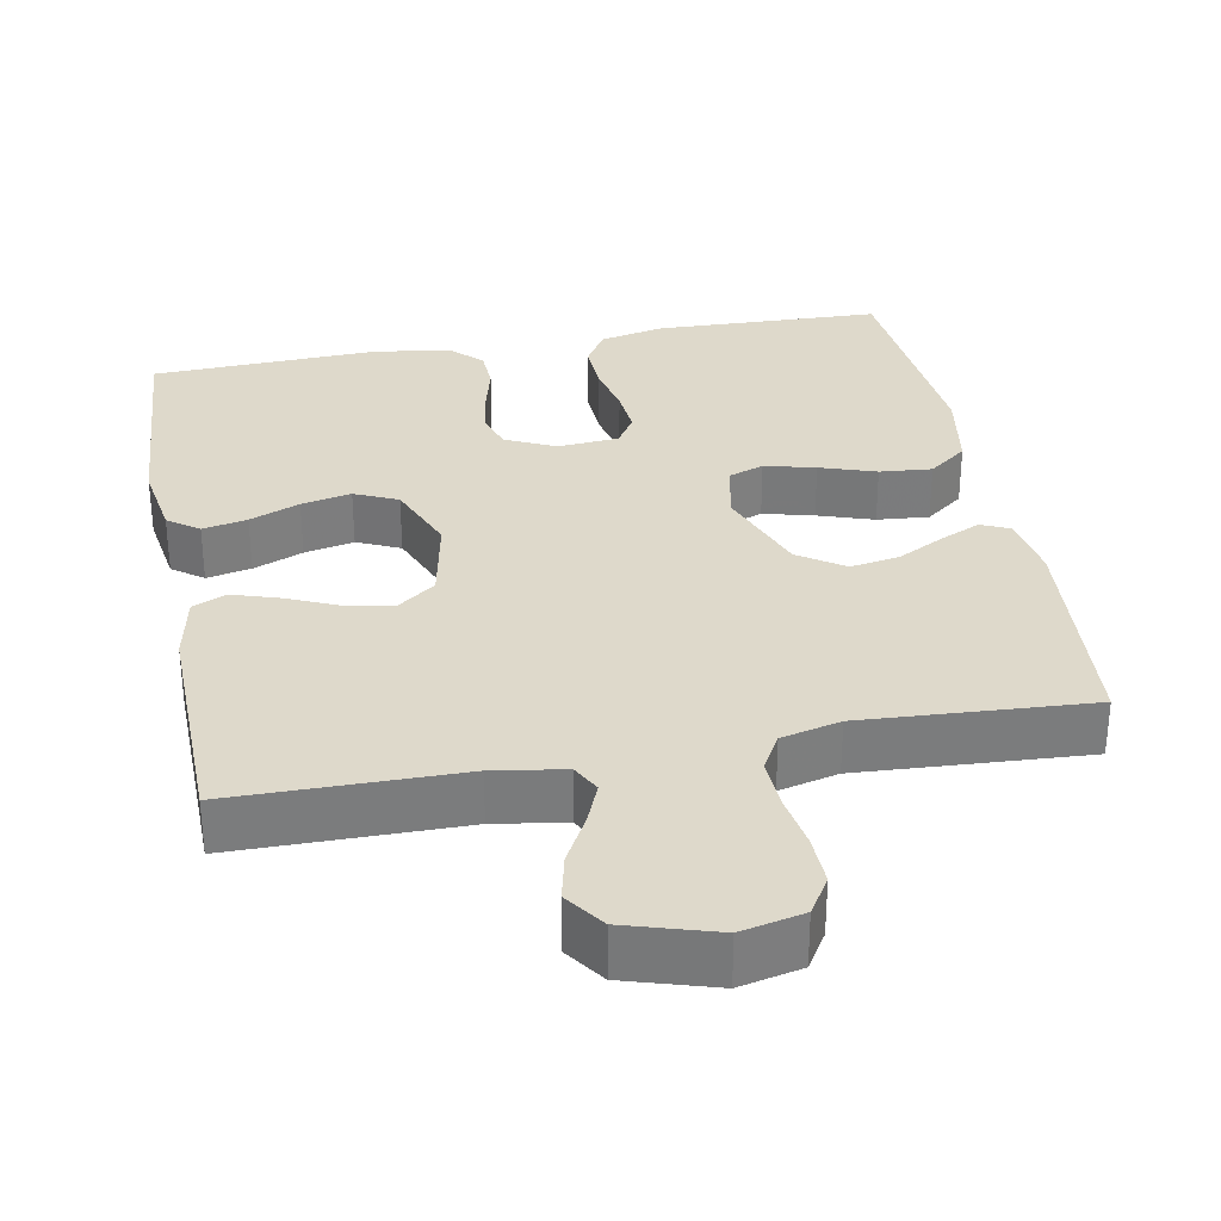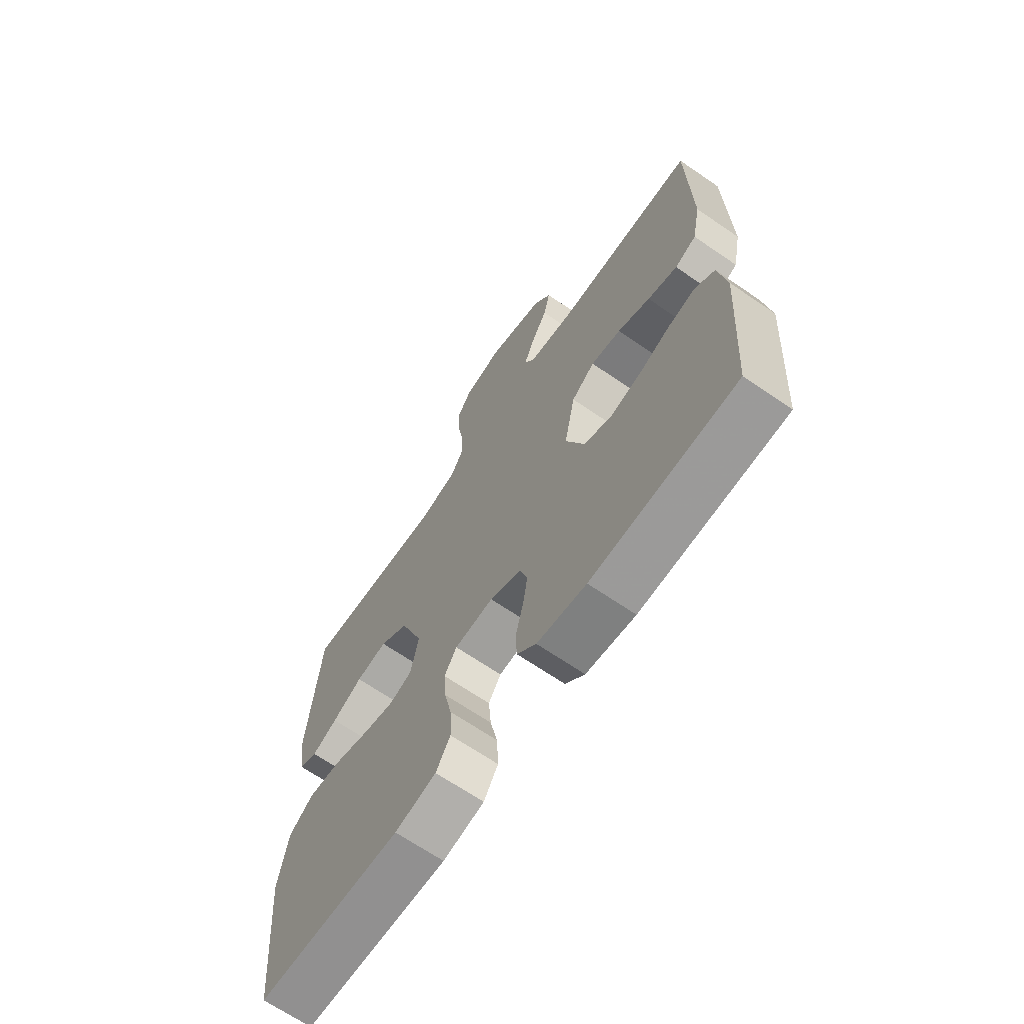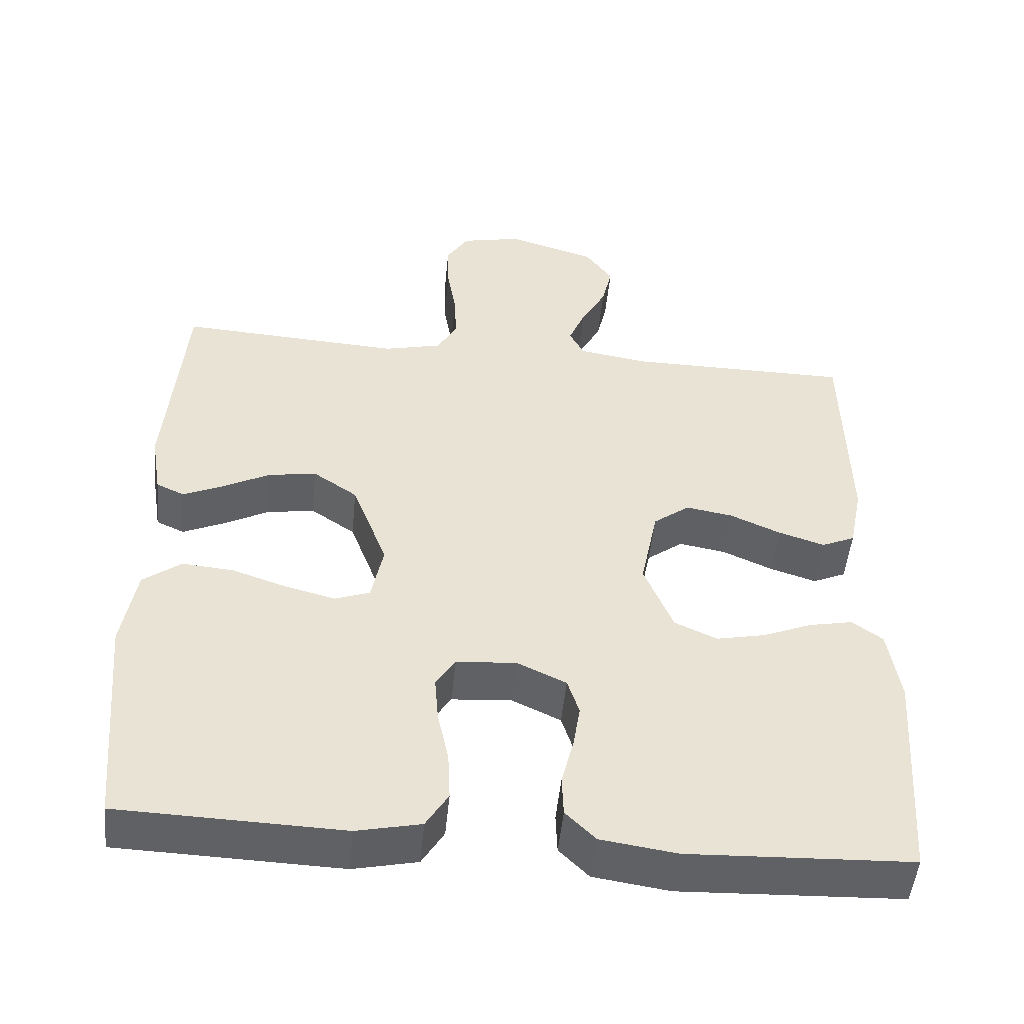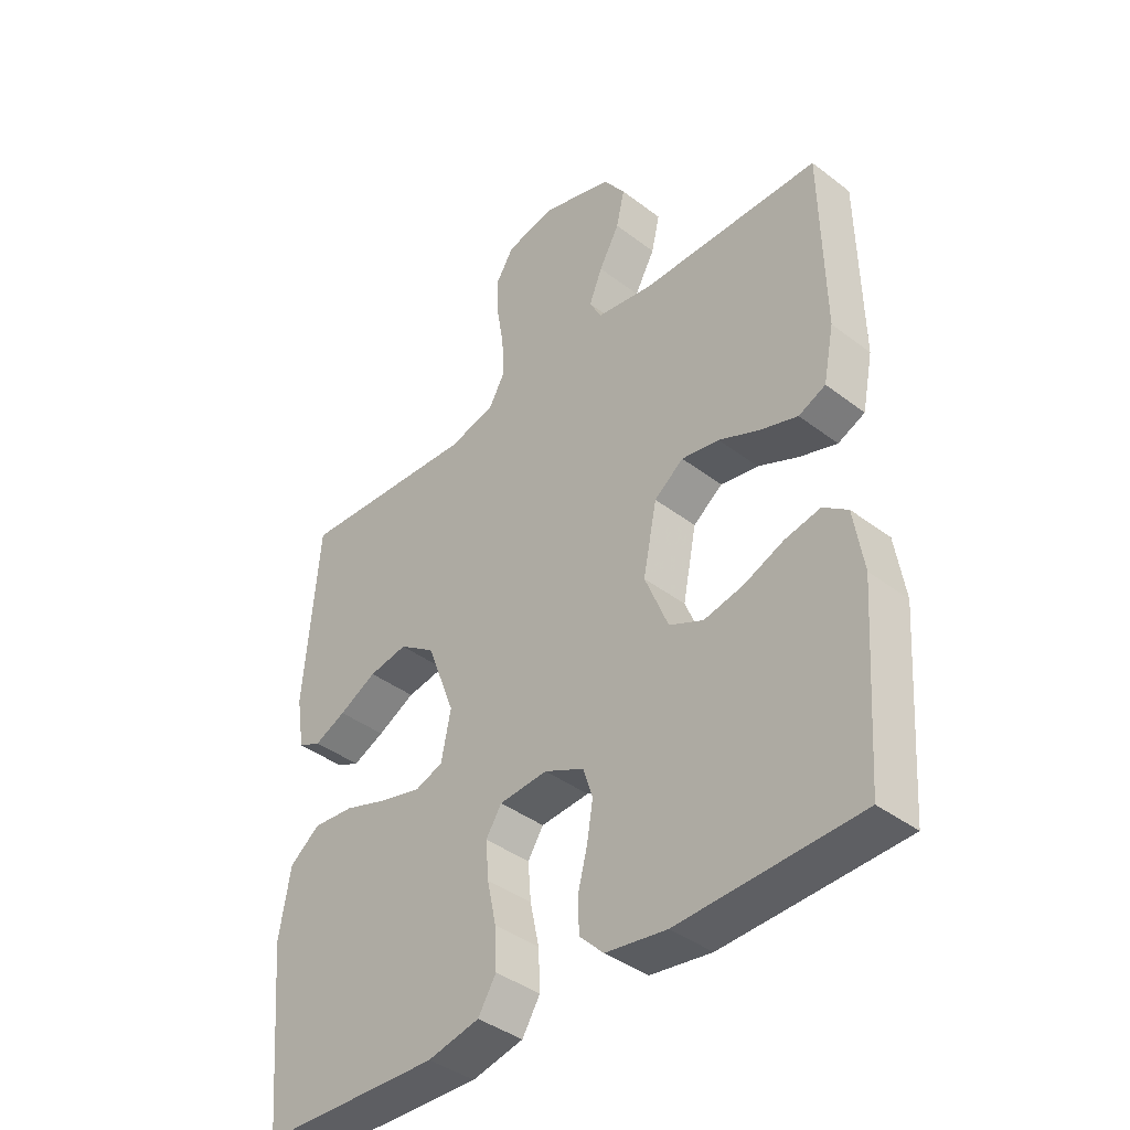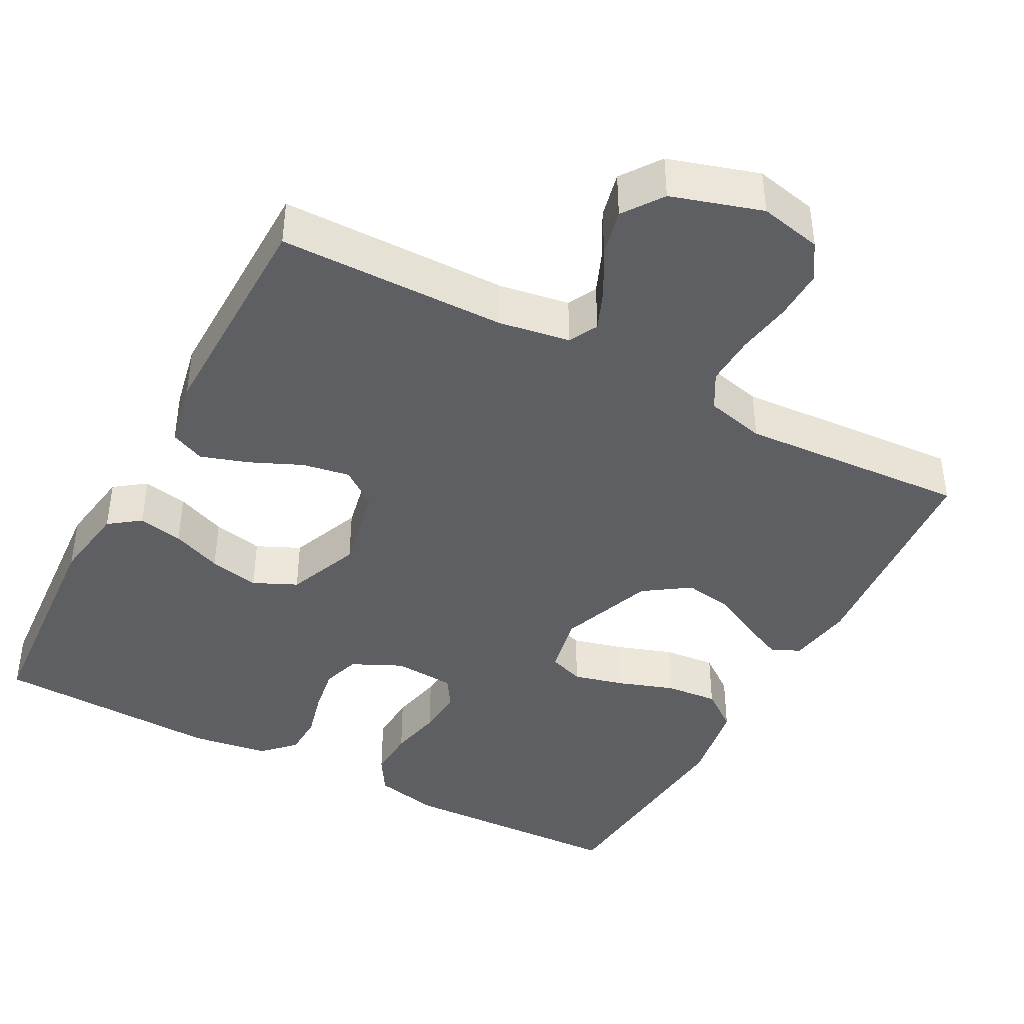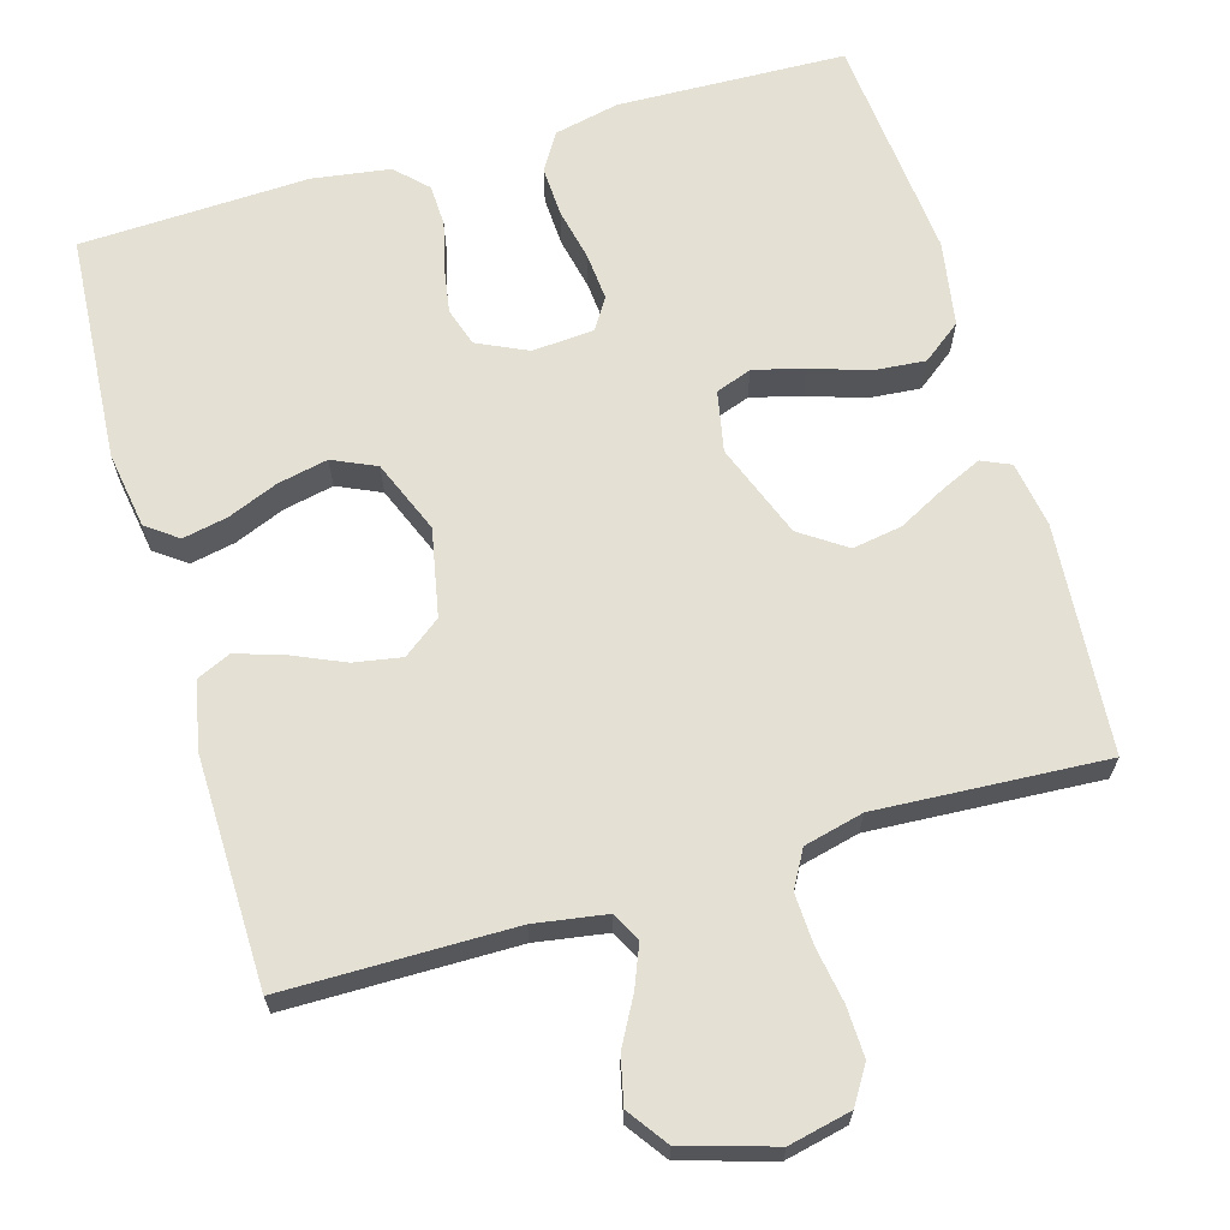
<metadata>
{"format":"obj","ext":"obj","renderer":"f3d","projection":"perspective","resolution":1024,"background":"white","views":[{"elev":31.8,"azim":-10.7,"up":"+Y"},{"elev":-67.5,"azim":-124.5,"up":"+Z"},{"elev":-49.9,"azim":174.4,"up":"+Z"},{"elev":-40.3,"azim":-133.1,"up":"+Z"},{"elev":-41.6,"azim":-27.9,"up":"+Y"},{"elev":66.0,"azim":-16.3,"up":"+Y"}]}
</metadata>
<code>
v 0.5 0.07 0.5
v 0.524 0.07 0.2
v 0.51 0.07 0.114
v 0.472 0.07 0.097
v 0.419 0.07 0.121
v 0.356 0.07 0.154
v 0.291 0.07 0.165
v 0.231 0.07 0.124
v 0.184 0.07 0
v 0.2 0.07 -0.08
v 0.247 0.07 -0.097
v 0.314 0.07 -0.08
v 0.388 0.07 -0.055
v 0.457 0.07 -0.049
v 0.508 0.07 -0.088
v 0.527 0.07 -0.2
v 0.5 0.07 -0.5
v 0.2 0.07 -0.51
v 0.114 0.07 -0.491
v 0.084 0.07 -0.442
v 0.087 0.07 -0.376
v 0.102 0.07 -0.306
v 0.107 0.07 -0.244
v 0.081 0.07 -0.203
v 0 0.07 -0.197
v -0.066 0.07 -0.228
v -0.082 0.07 -0.278
v -0.072 0.07 -0.339
v -0.056 0.07 -0.402
v -0.058 0.07 -0.457
v -0.098 0.07 -0.497
v -0.2 0.07 -0.512
v -0.5 0.07 -0.5
v -0.521 0.07 -0.2
v -0.505 0.07 -0.099
v -0.464 0.07 -0.069
v -0.405 0.07 -0.081
v -0.339 0.07 -0.108
v -0.273 0.07 -0.122
v -0.216 0.07 -0.096
v -0.177 0.07 0
v -0.2 0.07 0.115
v -0.249 0.07 0.152
v -0.312 0.07 0.141
v -0.38 0.07 0.111
v -0.442 0.07 0.091
v -0.487 0.07 0.111
v -0.505 0.07 0.2
v -0.5 0.07 0.5
v -0.2 0.07 0.502
v -0.106 0.07 0.517
v -0.086 0.07 0.555
v -0.108 0.07 0.609
v -0.142 0.07 0.671
v -0.156 0.07 0.732
v -0.119 0.07 0.784
v 0 0.07 0.82
v 0.082 0.07 0.802
v 0.112 0.07 0.754
v 0.11 0.07 0.688
v 0.098 0.07 0.616
v 0.095 0.07 0.549
v 0.122 0.07 0.501
v 0.2 0.07 0.482
v 0.5 0 0.5
v 0.524 0 0.2
v 0.51 0 0.114
v 0.472 0 0.097
v 0.419 0 0.121
v 0.356 0 0.154
v 0.291 0 0.165
v 0.231 0 0.124
v 0.184 0 0
v 0.2 0 -0.08
v 0.247 0 -0.097
v 0.314 0 -0.08
v 0.388 0 -0.055
v 0.457 0 -0.049
v 0.508 0 -0.088
v 0.527 0 -0.2
v 0.5 0 -0.5
v 0.2 0 -0.51
v 0.114 0 -0.491
v 0.084 0 -0.442
v 0.087 0 -0.376
v 0.102 0 -0.306
v 0.107 0 -0.244
v 0.081 0 -0.203
v 0 0 -0.197
v -0.066 0 -0.228
v -0.082 0 -0.278
v -0.072 0 -0.339
v -0.056 0 -0.402
v -0.058 0 -0.457
v -0.098 0 -0.497
v -0.2 0 -0.512
v -0.5 0 -0.5
v -0.521 0 -0.2
v -0.505 0 -0.099
v -0.464 0 -0.069
v -0.405 0 -0.081
v -0.339 0 -0.108
v -0.273 0 -0.122
v -0.216 0 -0.096
v -0.177 0 0
v -0.2 0 0.115
v -0.249 0 0.152
v -0.312 0 0.141
v -0.38 0 0.111
v -0.442 0 0.091
v -0.487 0 0.111
v -0.505 0 0.2
v -0.5 0 0.5
v -0.2 0 0.502
v -0.106 0 0.517
v -0.086 0 0.555
v -0.108 0 0.609
v -0.142 0 0.671
v -0.156 0 0.732
v -0.119 0 0.784
v 0 0 0.82
v 0.082 0 0.802
v 0.112 0 0.754
v 0.11 0 0.688
v 0.098 0 0.616
v 0.095 0 0.549
v 0.122 0 0.501
v 0.2 0 0.482
f 59 60 61
f 58 59 61
f 57 58 61
f 56 57 61
f 55 56 61
f 54 55 61
f 53 54 61
f 52 53 61 62
f 51 52 62 63
f 48 49 50
f 47 48 50
f 46 47 50
f 45 46 50
f 44 45 50
f 51 63 64
f 50 51 64
f 44 50 64
f 43 44 64
f 36 37 38
f 35 36 38
f 34 35 38
f 33 34 38
f 32 33 38
f 31 32 38
f 30 31 38
f 29 30 38
f 28 29 38
f 27 28 38 39
f 26 27 39 40
f 20 21 22
f 19 20 22
f 18 19 22
f 17 18 22
f 16 17 22
f 15 16 22
f 14 15 22
f 13 14 22
f 12 13 22
f 11 12 22 23
f 10 11 23 24
f 4 5 6
f 3 4 6
f 2 3 6
f 1 2 6
f 64 1 6
f 64 6 7
f 64 7 8
f 43 64 8
f 42 43 8
f 41 42 8 9
f 41 9 10
f 40 41 10
f 26 40 10
f 25 26 10
f 10 24 25
f 125 124 123
f 125 123 122
f 125 122 121
f 125 121 120
f 125 120 119
f 125 119 118
f 125 118 117
f 126 125 117 116
f 127 126 116 115
f 114 113 112
f 114 112 111
f 114 111 110
f 114 110 109
f 114 109 108
f 128 127 115
f 128 115 114
f 128 114 108
f 128 108 107
f 102 101 100
f 102 100 99
f 102 99 98
f 102 98 97
f 102 97 96
f 102 96 95
f 102 95 94
f 102 94 93
f 102 93 92
f 103 102 92 91
f 104 103 91 90
f 86 85 84
f 86 84 83
f 86 83 82
f 86 82 81
f 86 81 80
f 86 80 79
f 86 79 78
f 86 78 77
f 86 77 76
f 87 86 76 75
f 88 87 75 74
f 70 69 68
f 70 68 67
f 70 67 66
f 70 66 65
f 70 65 128
f 71 70 128
f 72 71 128
f 72 128 107
f 72 107 106
f 73 72 106 105
f 74 73 105
f 74 105 104
f 74 104 90
f 74 90 89
f 89 88 74
f 1 65 66 2
f 2 66 67 3
f 3 67 68 4
f 4 68 69 5
f 5 69 70 6
f 6 70 71 7
f 7 71 72 8
f 8 72 73 9
f 9 73 74 10
f 10 74 75 11
f 11 75 76 12
f 12 76 77 13
f 13 77 78 14
f 14 78 79 15
f 15 79 80 16
f 16 80 81 17
f 17 81 82 18
f 18 82 83 19
f 19 83 84 20
f 20 84 85 21
f 21 85 86 22
f 22 86 87 23
f 23 87 88 24
f 24 88 89 25
f 25 89 90 26
f 26 90 91 27
f 27 91 92 28
f 28 92 93 29
f 29 93 94 30
f 30 94 95 31
f 31 95 96 32
f 32 96 97 33
f 33 97 98 34
f 34 98 99 35
f 35 99 100 36
f 36 100 101 37
f 37 101 102 38
f 38 102 103 39
f 39 103 104 40
f 40 104 105 41
f 41 105 106 42
f 42 106 107 43
f 43 107 108 44
f 44 108 109 45
f 45 109 110 46
f 46 110 111 47
f 47 111 112 48
f 48 112 113 49
f 49 113 114 50
f 50 114 115 51
f 51 115 116 52
f 52 116 117 53
f 53 117 118 54
f 54 118 119 55
f 55 119 120 56
f 56 120 121 57
f 57 121 122 58
f 58 122 123 59
f 59 123 124 60
f 60 124 125 61
f 61 125 126 62
f 62 126 127 63
f 63 127 128 64
f 64 128 65 1

</code>
